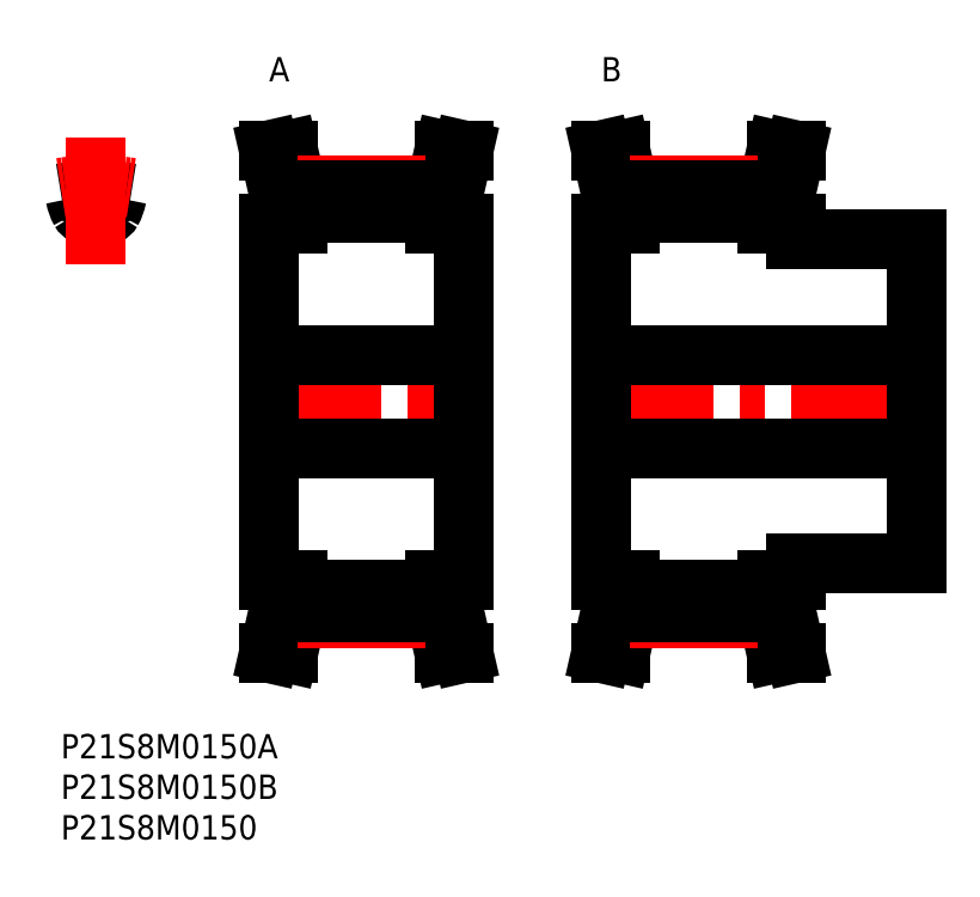
<metadata>
{"format":"dxf","ext":"dxf","renderer":"ezdxf+matplotlib","layout":"modelspace","background":"white","min_lineweight":24,"dpi":150}
</metadata>
<code>
0
SECTION
2
ENTITIES
0
INSERT
8
MSM_CONTINUOUS
2
*U31
10
0
20
0
30
0
0
INSERT
8
MSM_CONTINUOUS
2
*U32
10
0
20
0
30
0
0
INSERT
8
MSM_CONTINUOUS
2
*U33
10
0
20
0
30
0
0
LINE
8
MSM_CENTER
10
23.74
20
41
30
0
11
51.64
21
41
31
0
0
LINE
8
MSM_CONTINUOUS
10
26.89
20
66.74
30
0
11
26.89
21
63
31
0
0
LINE
8
MSM_CONTINUOUS
10
48.49
20
63
30
0
11
48.49
21
66.74
31
0
0
LINE
8
MSM_CONTINUOUS
10
49.69
20
19
30
0
11
49.69
21
63
31
0
0
LINE
8
MSM_CONTINUOUS
10
29.19
20
67.05
30
0
11
29.19
21
63
31
0
0
LINE
8
MSM_CONTINUOUS
10
46.19
20
67.05
30
0
11
46.19
21
63
31
0
0
LINE
8
MSM_CONTINUOUS
10
29.19
20
19
30
0
11
29.19
21
14.95
31
0
0
LINE
8
MSM_CONTINUOUS
10
46.19
20
14.95
30
0
11
46.19
21
19
31
0
0
LINE
8
MSM_CONTINUOUS
10
25.69
20
63
30
0
11
25.69
21
19
31
0
0
LINE
8
MSM_CONTINUOUS
10
26.89
20
19
30
0
11
26.89
21
15.26
31
0
0
LINE
8
MSM_CONTINUOUS
10
48.49
20
15.26
30
0
11
48.49
21
19
31
0
0
LINE
8
MSM_CONTINUOUS
10
46.19
20
64.22
30
0
11
29.19
21
64.22
31
0
0
LINE
8
MSM_CONTINUOUS
10
25.69
20
35.25
30
0
11
49.69
21
35.25
31
0
0
LINE
8
MSM_CONTINUOUS
10
49.69
20
46.75
30
0
11
25.69
21
46.75
31
0
0
LINE
8
MSM_CONTINUOUS
10
46.19
20
19
30
0
11
49.69
21
19
31
0
0
LINE
8
MSM_CONTINUOUS
10
49.69
20
63
30
0
11
46.19
21
63
31
0
0
LINE
8
MSM_CONTINUOUS
10
49.69
20
10
30
0
11
48.49
21
15.26
31
0
0
LINE
8
MSM_CONTINUOUS
10
48.49
20
66.74
30
0
11
49.69
21
72
31
0
0
LINE
8
MSM_CONTINUOUS
10
47.33
20
10
30
0
11
49.69
21
10
31
0
0
LINE
8
MSM_CONTINUOUS
10
49.69
20
72
30
0
11
47.33
21
72
31
0
0
LINE
8
MSM_CONTINUOUS
10
46.19
20
15
30
0
11
47.33
21
10
31
0
0
LINE
8
MSM_CONTINUOUS
10
47.33
20
72
30
0
11
46.19
21
67
31
0
0
LINE
8
MSM_CONTINUOUS
10
29.19
20
67
30
0
11
28.05
21
72
31
0
0
LINE
8
MSM_CONTINUOUS
10
28.05
20
10
30
0
11
29.19
21
15
31
0
0
LINE
8
MSM_CONTINUOUS
10
25.69
20
10
30
0
11
28.05
21
10
31
0
0
LINE
8
MSM_CONTINUOUS
10
28.05
20
72
30
0
11
25.69
21
72
31
0
0
LINE
8
MSM_CONTINUOUS
10
25.69
20
72
30
0
11
26.89
21
66.74
31
0
0
LINE
8
MSM_CONTINUOUS
10
26.89
20
15.26
30
0
11
25.69
21
10
31
0
0
LINE
8
MSM_CONTINUOUS
10
25.69
20
19
30
0
11
29.19
21
19
31
0
0
LINE
8
MSM_CONTINUOUS
10
29.19
20
63
30
0
11
25.69
21
63
31
0
0
ARC
8
MSM_CONTINUOUS
10
4.346
20
41
30
0
40
26.05
50
97.54
51
99.6
0
ARC
8
MSM_CONTINUOUS
10
1.033
20
66.03
30
0
40
0.8
50
9.771
51
97.54
0
ARC
8
MSM_CONTINUOUS
10
7.659
20
66.03
30
0
40
0.8
50
82.46
51
170.2
0
ARC
8
MSM_CONTINUOUS
10
4.346
20
59.02
30
0
40
5.2
50
78.13
51
101.9
0
ARC
8
MSM_CONTINUOUS
10
6.946
20
67.05
30
0
40
5.2
50
189.8
51
209.4
0
ARC
8
MSM_CONTINUOUS
10
5.58
20
64.89
30
0
40
0.8
50
258.1
51
330.6
0
ARC
8
MSM_CONTINUOUS
10
3.112
20
64.89
30
0
40
0.8
50
209.4
51
281.9
0
ARC
8
MSM_CONTINUOUS
10
1.746
20
67.05
30
0
40
5.2
50
330.6
51
350.2
0
ARC
8
MSM_CONTINUOUS
10
4.346
20
41
30
0
40
26.05
50
80.4
51
82.46
0
LINE
8
MSM_CENTER
10
4.346
20
57.89
30
0
11
4.346
21
73.55
31
0
0
ARC
8
MSM_CENTER
10
4.346
20
41
30
0
40
26.74
50
80.65
51
99.35
0
LINE
8
MSM_CENTER
10
29.19
20
67.74
30
0
11
46.19
21
67.74
31
0
0
LINE
8
MSM_CONTINUOUS
10
46.19
20
67.05
30
0
11
29.19
21
67.05
31
0
0
LINE
8
MSM_CONTINUOUS
10
46.19
20
17.78
30
0
11
29.19
21
17.78
31
0
0
LINE
8
MSM_CENTER
10
29.19
20
14.26
30
0
11
46.19
21
14.26
31
0
0
LINE
8
MSM_CONTINUOUS
10
46.19
20
14.95
30
0
11
29.19
21
14.95
31
0
0
LINE
8
MSM_CENTER
10
64.74
20
41
30
0
11
107.6
21
41
31
0
0
LINE
8
MSM_CONTINUOUS
10
67.89
20
66.74
30
0
11
67.89
21
63
31
0
0
LINE
8
MSM_CONTINUOUS
10
89.49
20
63
30
0
11
89.49
21
66.74
31
0
0
LINE
8
MSM_CONTINUOUS
10
90.69
20
61
30
0
11
90.69
21
63
31
0
0
LINE
8
MSM_CONTINUOUS
10
70.19
20
67.05
30
0
11
70.19
21
63
31
0
0
LINE
8
MSM_CONTINUOUS
10
87.19
20
67.05
30
0
11
87.19
21
63
31
0
0
LINE
8
MSM_CONTINUOUS
10
70.19
20
19
30
0
11
70.19
21
14.95
31
0
0
LINE
8
MSM_CONTINUOUS
10
87.19
20
14.95
30
0
11
87.19
21
19
31
0
0
LINE
8
MSM_CONTINUOUS
10
66.69
20
63
30
0
11
66.69
21
19
31
0
0
LINE
8
MSM_CONTINUOUS
10
67.89
20
19
30
0
11
67.89
21
15.26
31
0
0
LINE
8
MSM_CONTINUOUS
10
89.49
20
15.26
30
0
11
89.49
21
19
31
0
0
LINE
8
MSM_CONTINUOUS
10
90.69
20
19
30
0
11
90.69
21
21
31
0
0
LINE
8
MSM_CONTINUOUS
10
105.7
20
21
30
0
11
105.7
21
61
31
0
0
LINE
8
MSM_CONTINUOUS
10
87.19
20
64.22
30
0
11
70.19
21
64.22
31
0
0
LINE
8
MSM_CONTINUOUS
10
66.69
20
35.25
30
0
11
105.7
21
35.25
31
0
0
LINE
8
MSM_CONTINUOUS
10
105.7
20
46.75
30
0
11
66.69
21
46.75
31
0
0
LINE
8
MSM_CONTINUOUS
10
90.69
20
21
30
0
11
105.7
21
21
31
0
0
LINE
8
MSM_CONTINUOUS
10
105.7
20
61
30
0
11
90.69
21
61
31
0
0
LINE
8
MSM_CONTINUOUS
10
87.19
20
19
30
0
11
90.69
21
19
31
0
0
LINE
8
MSM_CONTINUOUS
10
90.69
20
63
30
0
11
87.19
21
63
31
0
0
LINE
8
MSM_CONTINUOUS
10
90.69
20
10
30
0
11
89.49
21
15.26
31
0
0
LINE
8
MSM_CONTINUOUS
10
89.49
20
66.74
30
0
11
90.69
21
72
31
0
0
LINE
8
MSM_CONTINUOUS
10
88.33
20
10
30
0
11
90.69
21
10
31
0
0
LINE
8
MSM_CONTINUOUS
10
90.69
20
72
30
0
11
88.33
21
72
31
0
0
LINE
8
MSM_CONTINUOUS
10
87.19
20
15
30
0
11
88.33
21
10
31
0
0
LINE
8
MSM_CONTINUOUS
10
88.33
20
72
30
0
11
87.19
21
67
31
0
0
LINE
8
MSM_CONTINUOUS
10
70.19
20
67
30
0
11
69.05
21
72
31
0
0
LINE
8
MSM_CONTINUOUS
10
69.05
20
10
30
0
11
70.19
21
15
31
0
0
LINE
8
MSM_CONTINUOUS
10
66.69
20
10
30
0
11
69.05
21
10
31
0
0
LINE
8
MSM_CONTINUOUS
10
69.05
20
72
30
0
11
66.69
21
72
31
0
0
LINE
8
MSM_CONTINUOUS
10
66.69
20
72
30
0
11
67.89
21
66.74
31
0
0
LINE
8
MSM_CONTINUOUS
10
67.89
20
15.26
30
0
11
66.69
21
10
31
0
0
LINE
8
MSM_CONTINUOUS
10
66.69
20
19
30
0
11
70.19
21
19
31
0
0
LINE
8
MSM_CONTINUOUS
10
70.19
20
63
30
0
11
66.69
21
63
31
0
0
LINE
8
MSM_CENTER
10
70.19
20
67.74
30
0
11
87.19
21
67.74
31
0
0
LINE
8
MSM_CONTINUOUS
10
87.19
20
67.05
30
0
11
70.19
21
67.05
31
0
0
LINE
8
MSM_CONTINUOUS
10
87.19
20
17.78
30
0
11
70.19
21
17.78
31
0
0
LINE
8
MSM_CENTER
10
70.19
20
14.26
30
0
11
87.19
21
14.26
31
0
0
LINE
8
MSM_CONTINUOUS
10
87.19
20
14.95
30
0
11
70.19
21
14.95
31
0
0
INSERT
8
MSM_CONTINUOUS
2
*U34
10
0
20
0
30
0
0
INSERT
8
MSM_CONTINUOUS
2
*U35
10
0
20
0
30
0
0
ENDSEC
0
EOF

</code>
